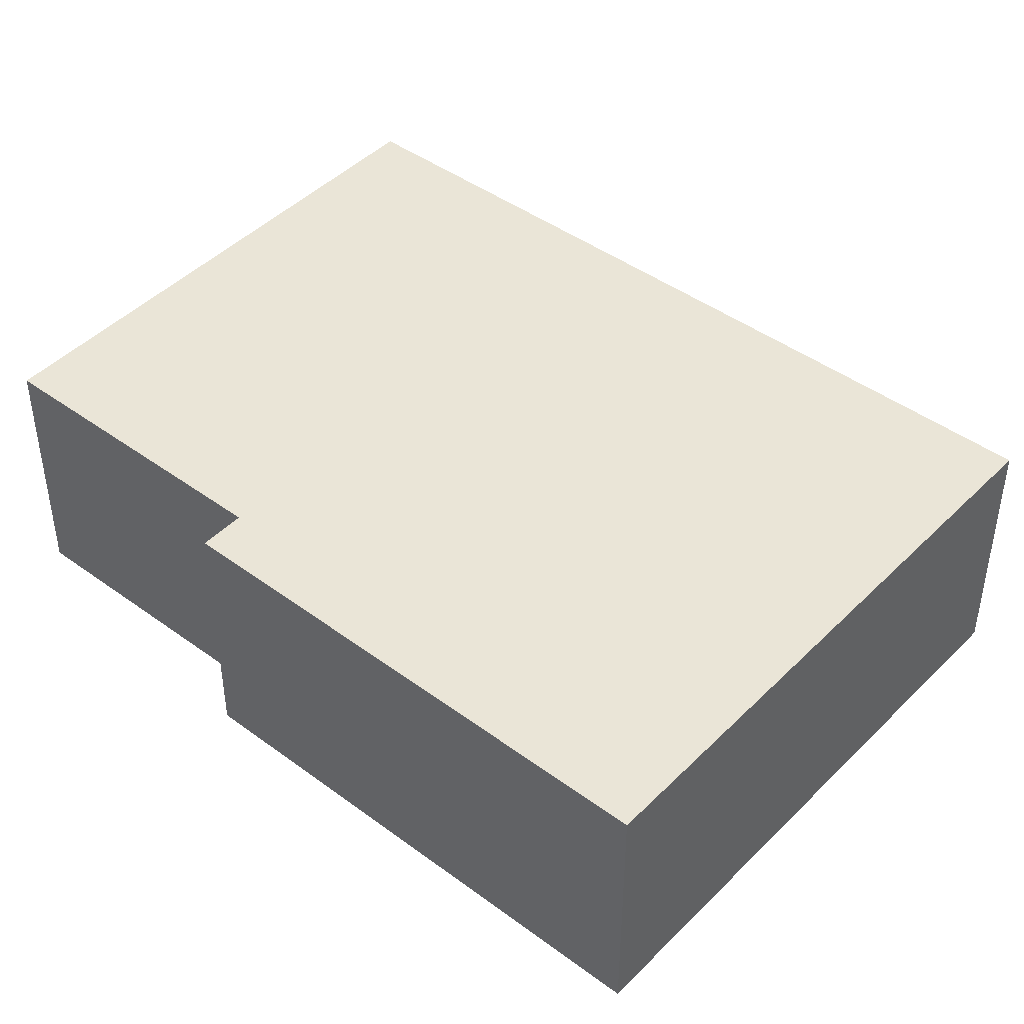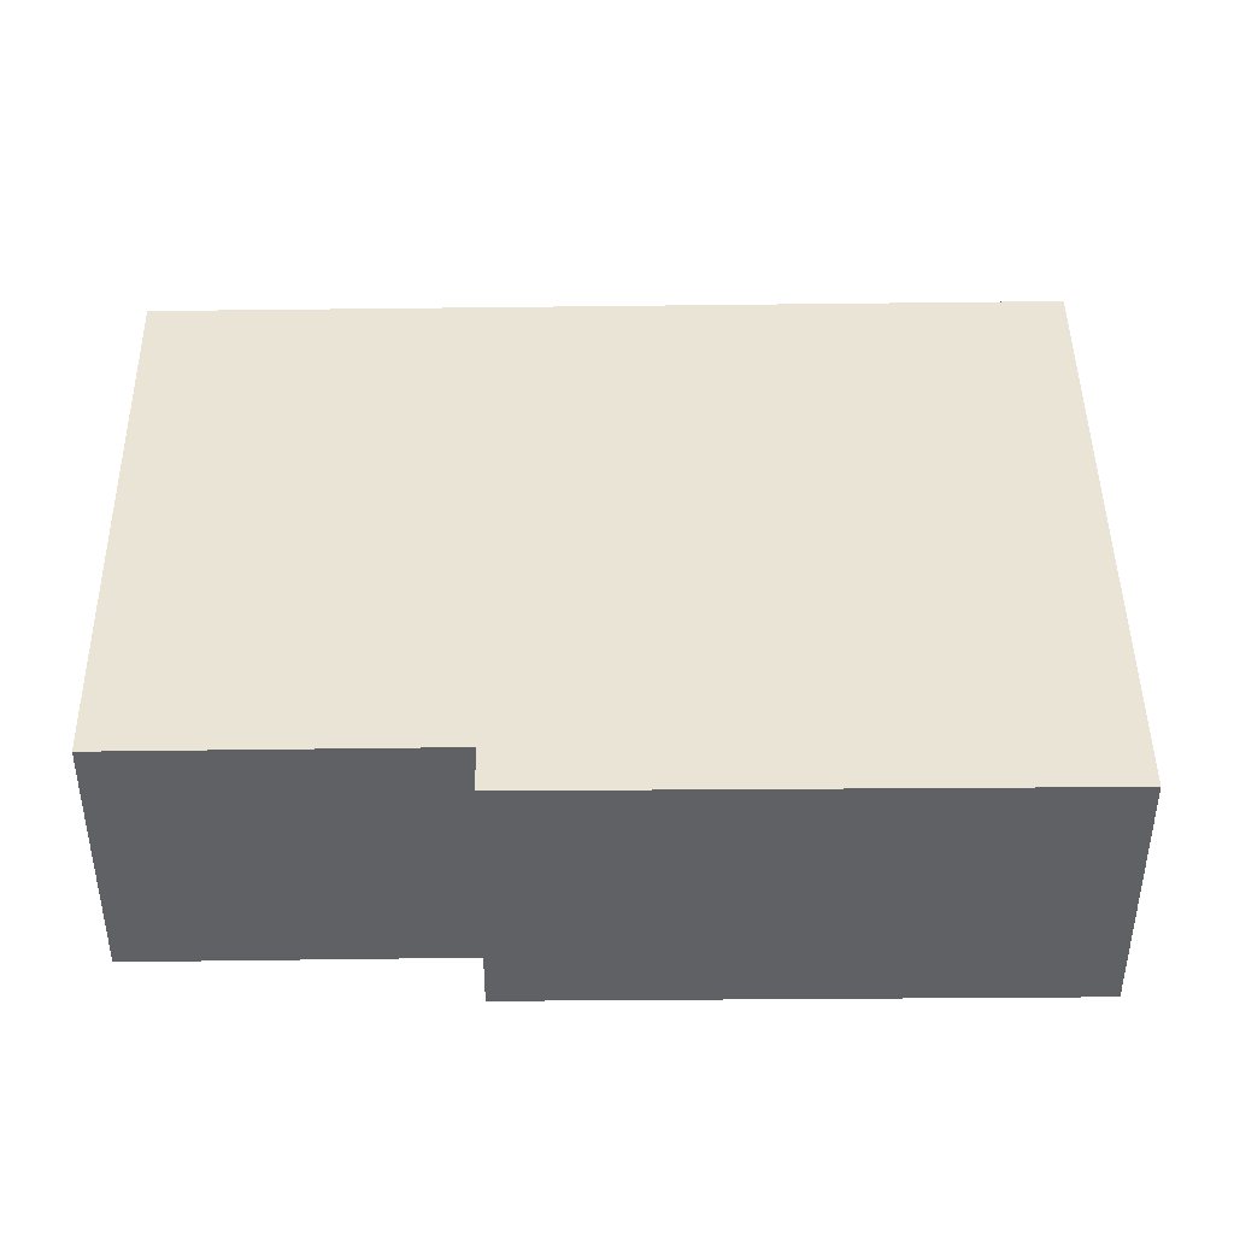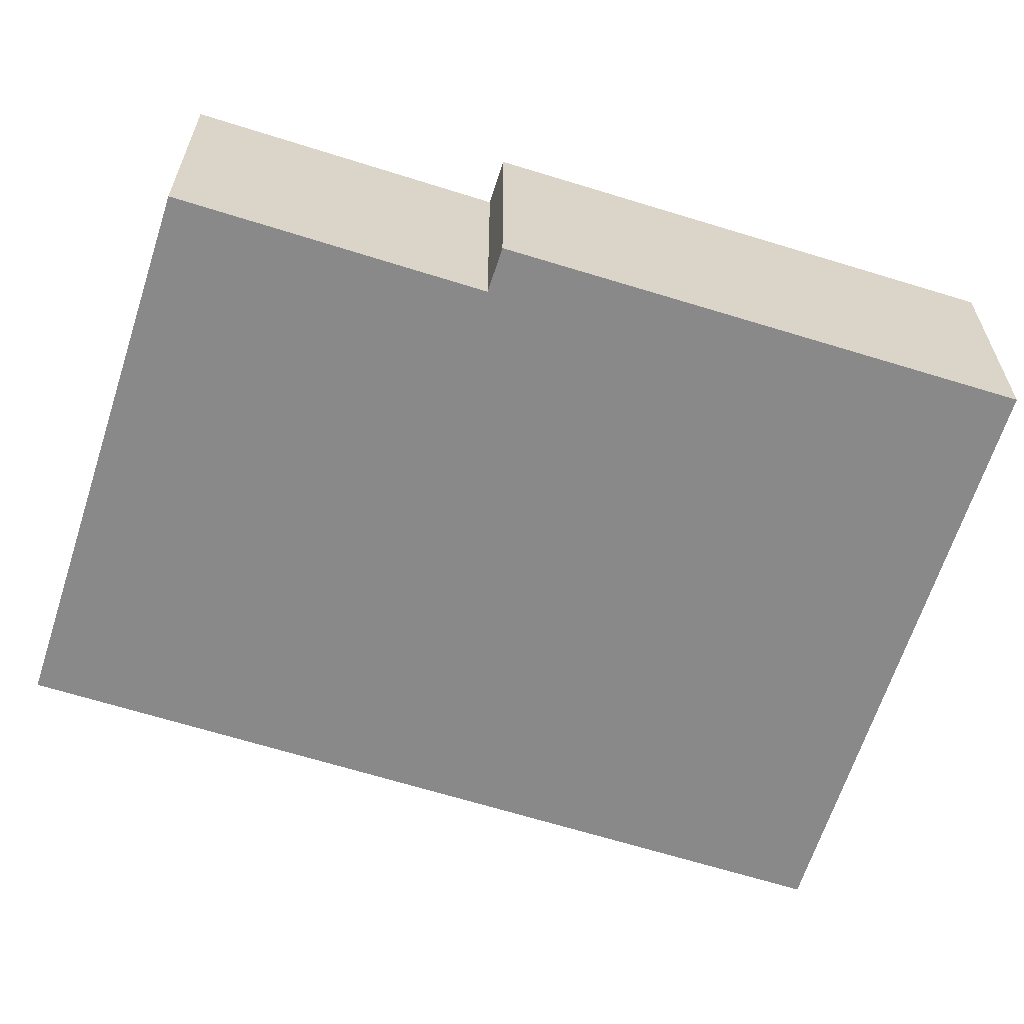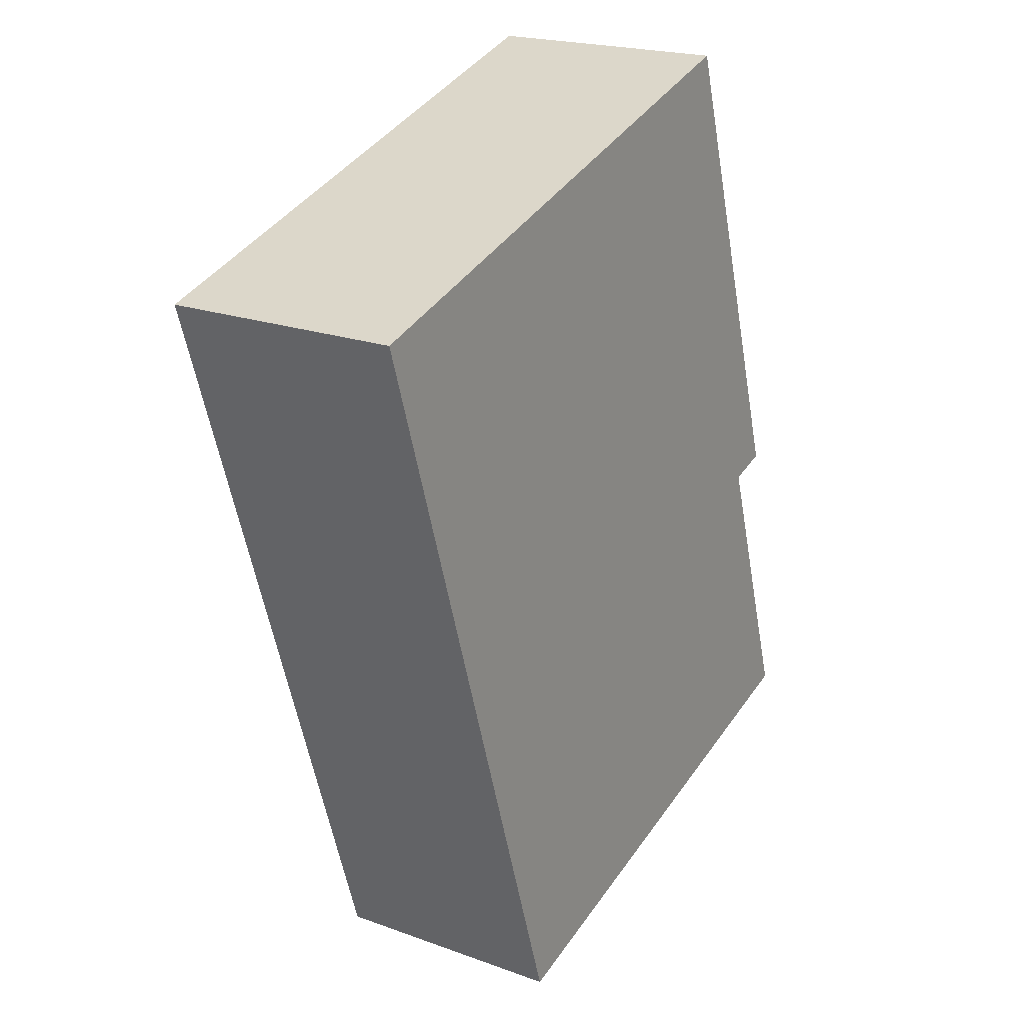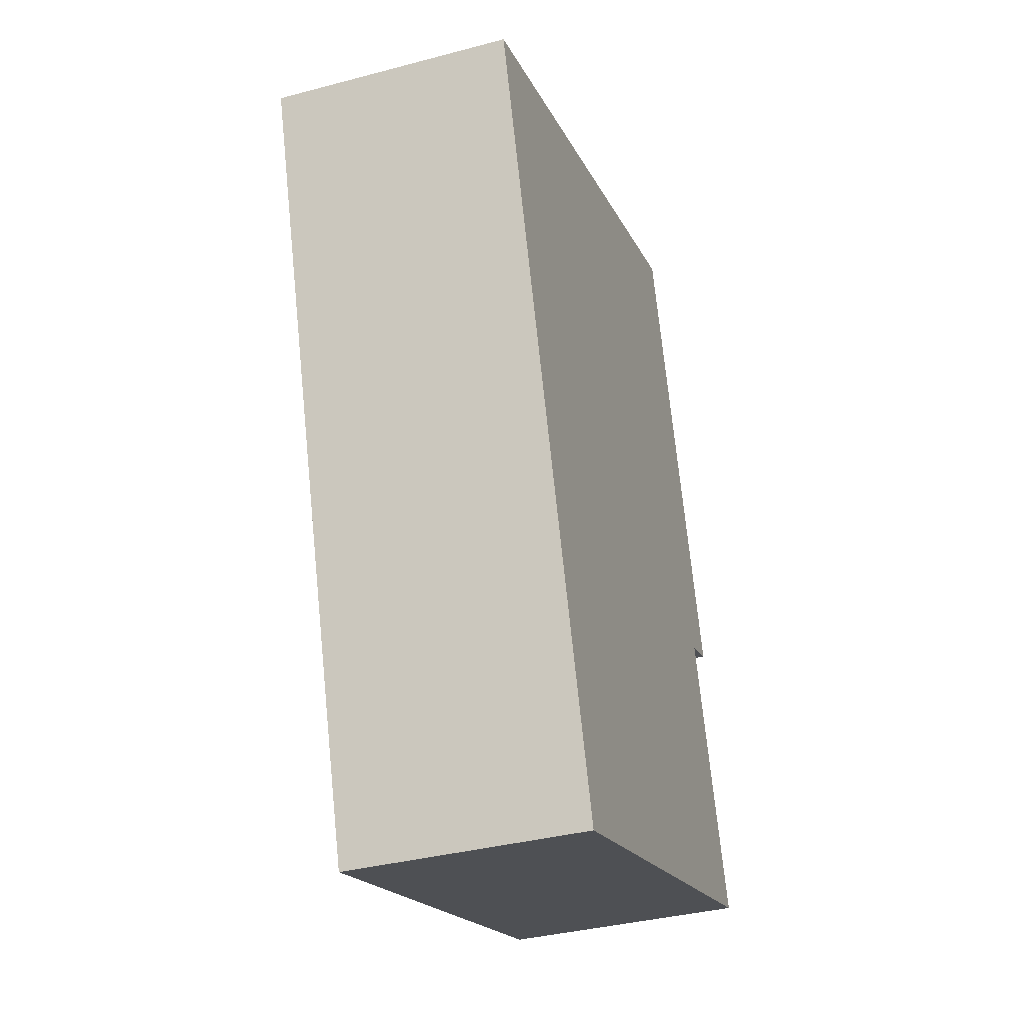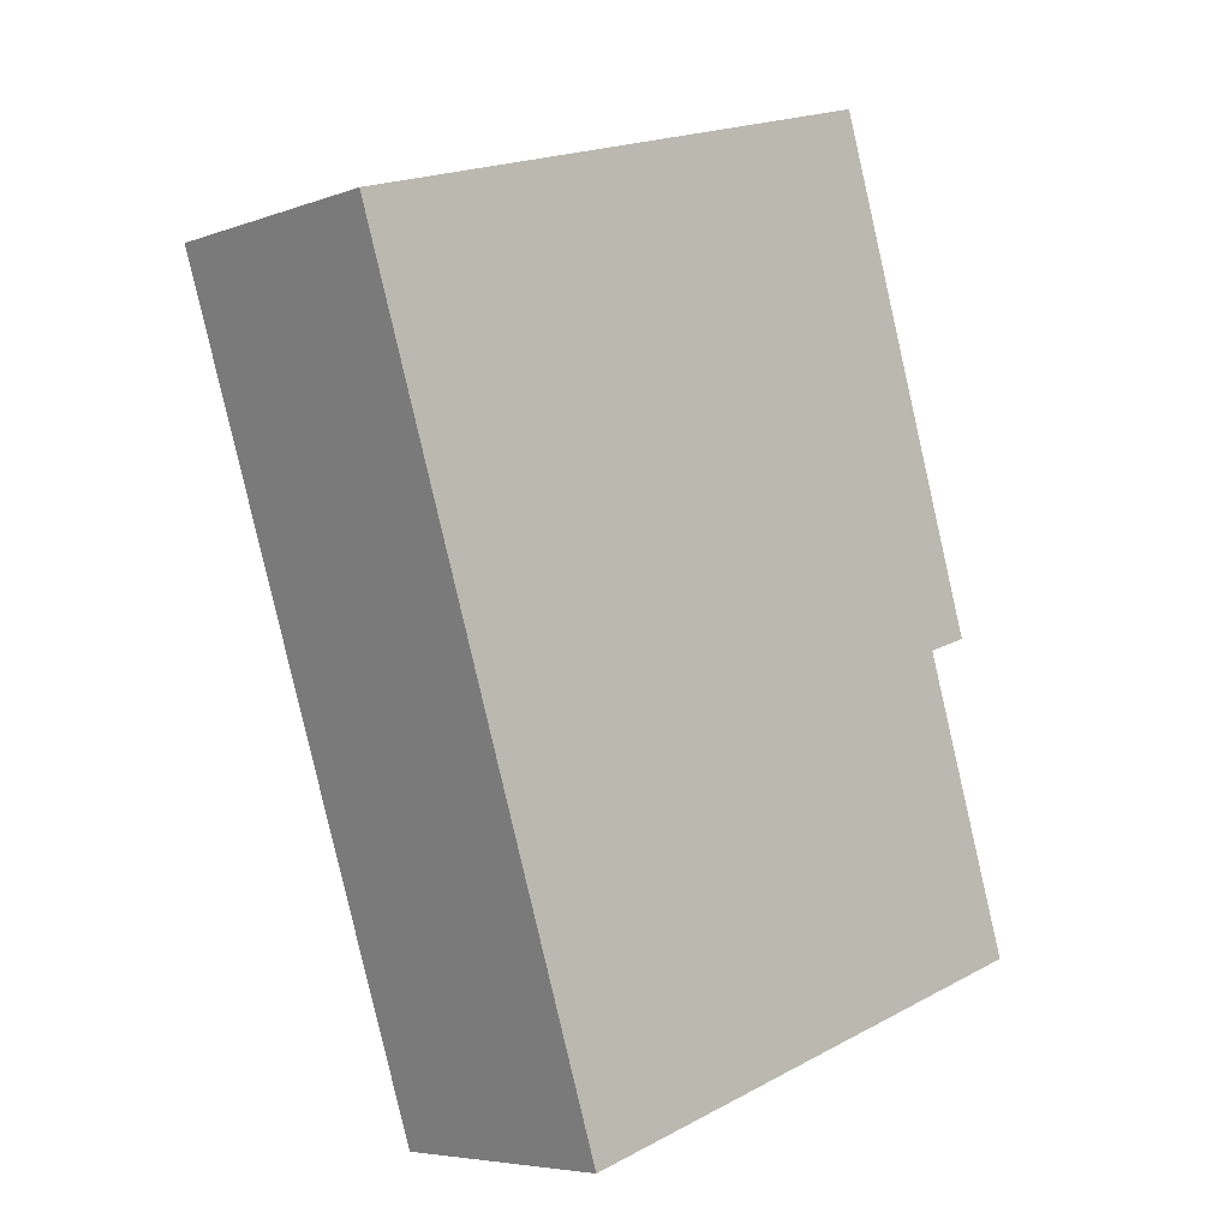
<metadata>
{"format":"obj","ext":"obj","renderer":"f3d","projection":"perspective","resolution":1024,"background":"white","views":[{"elev":44.4,"azim":-31.8,"up":"+Y"},{"elev":43.6,"azim":-73.2,"up":"+Y"},{"elev":-63.1,"azim":-90.1,"up":"+Y"},{"elev":20.7,"azim":123.3,"up":"+Z"},{"elev":-36.4,"azim":109.1,"up":"+Z"},{"elev":-5.8,"azim":137.7,"up":"+Z"}]}
</metadata>
<code>
v  7.932 2.558 6.352
v  0.511 2.558 3.135
v  2.078 2.558 8.169
v  0.955 2.558 2.993
v  5.343 2.558 -1.706
v  0 2.558 1.566e-16
v  0.511 -1.92e-16 3.135
v  2.078 -5.002e-16 8.169
v  0 0 0
v  0.955 -1.833e-16 2.993
v  7.932 -3.889e-16 6.352
v  5.343 1.045e-16 -1.706
g defaultobject
f 1 2 3
f 2 1 4
f 4 1 5
f 4 5 6
f 7 3 2
f 3 7 8
f 9 4 6
f 4 9 10
f 8 1 3
f 1 8 11
f 11 5 1
f 5 11 12
f 12 6 5
f 6 12 9
f 10 2 4
f 2 10 7
f 7 11 8
f 11 7 10
f 11 10 12
f 12 10 9

</code>
